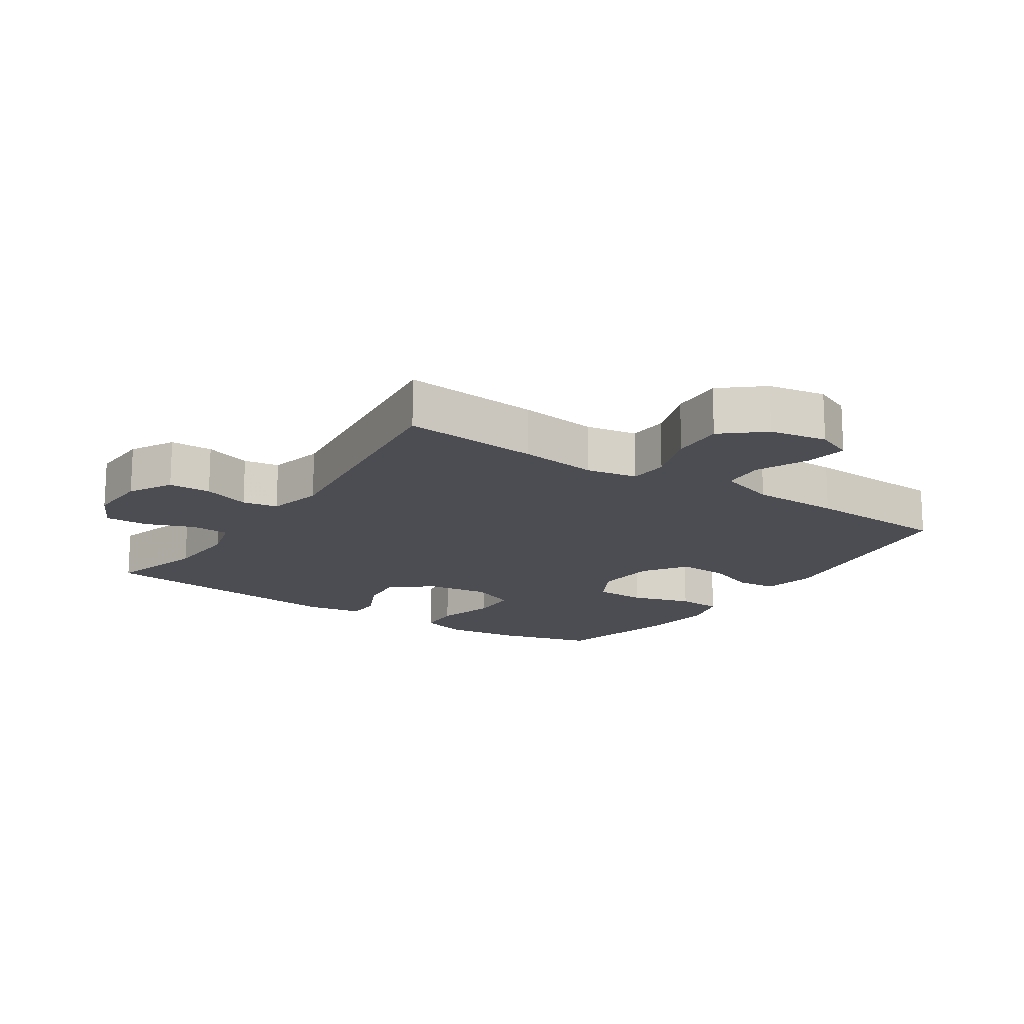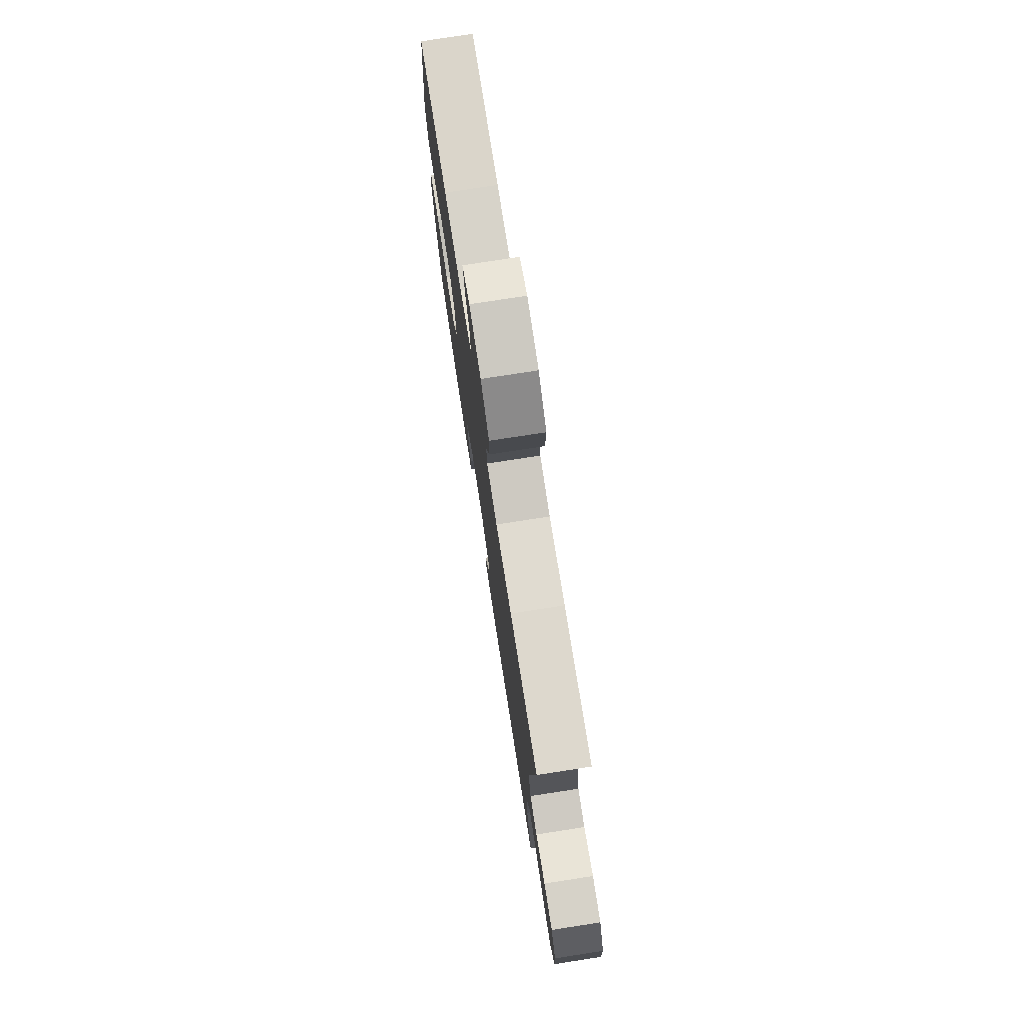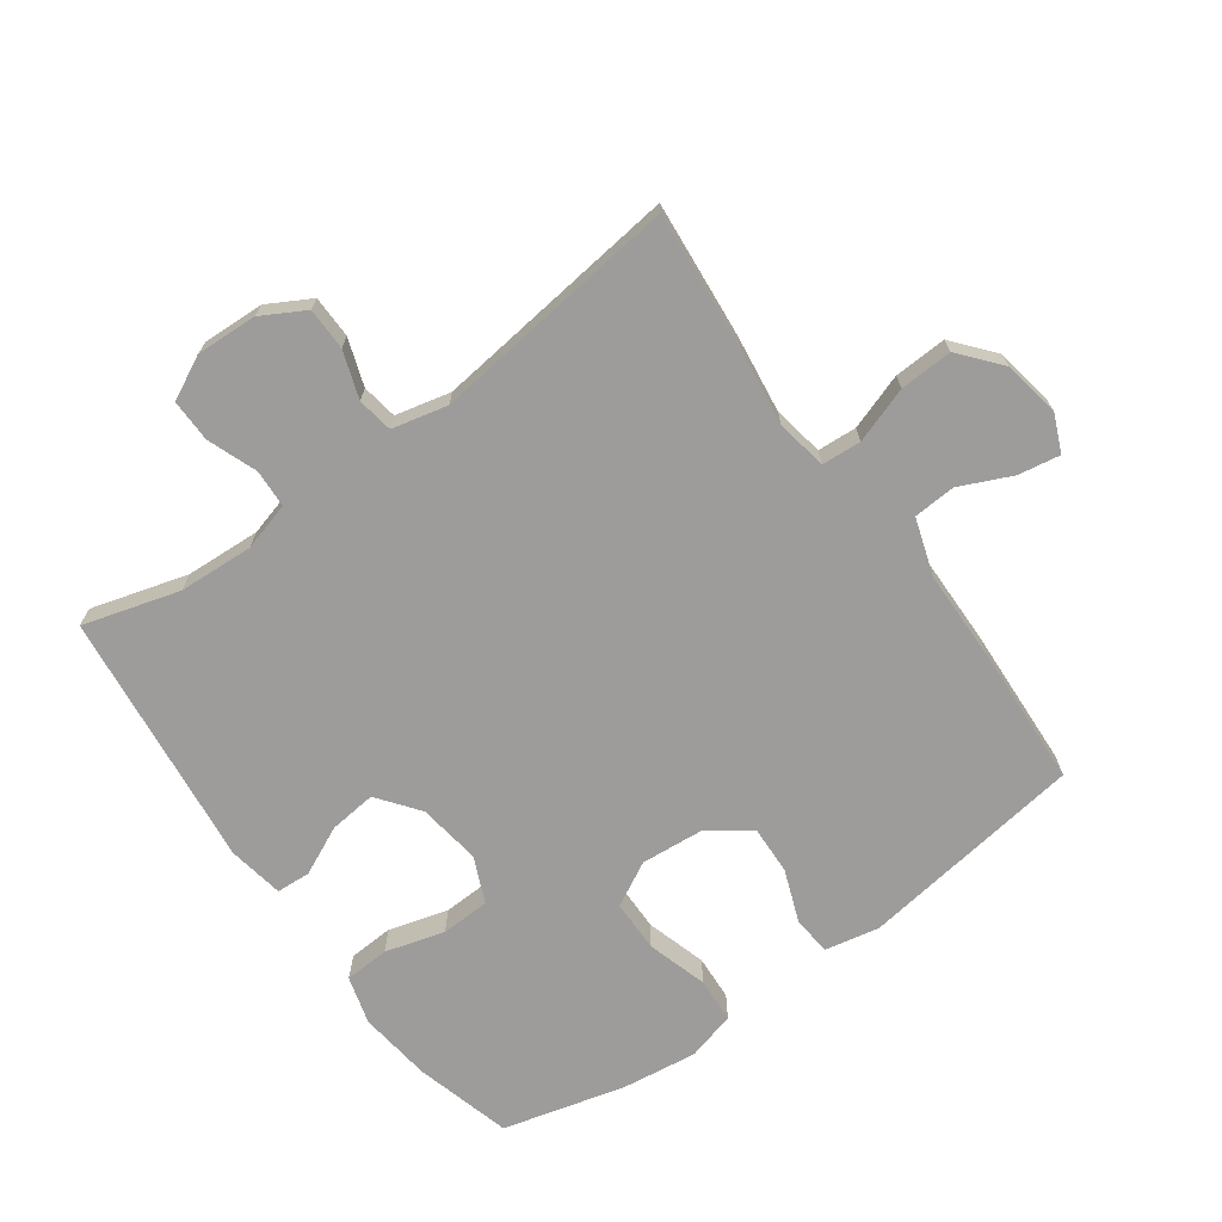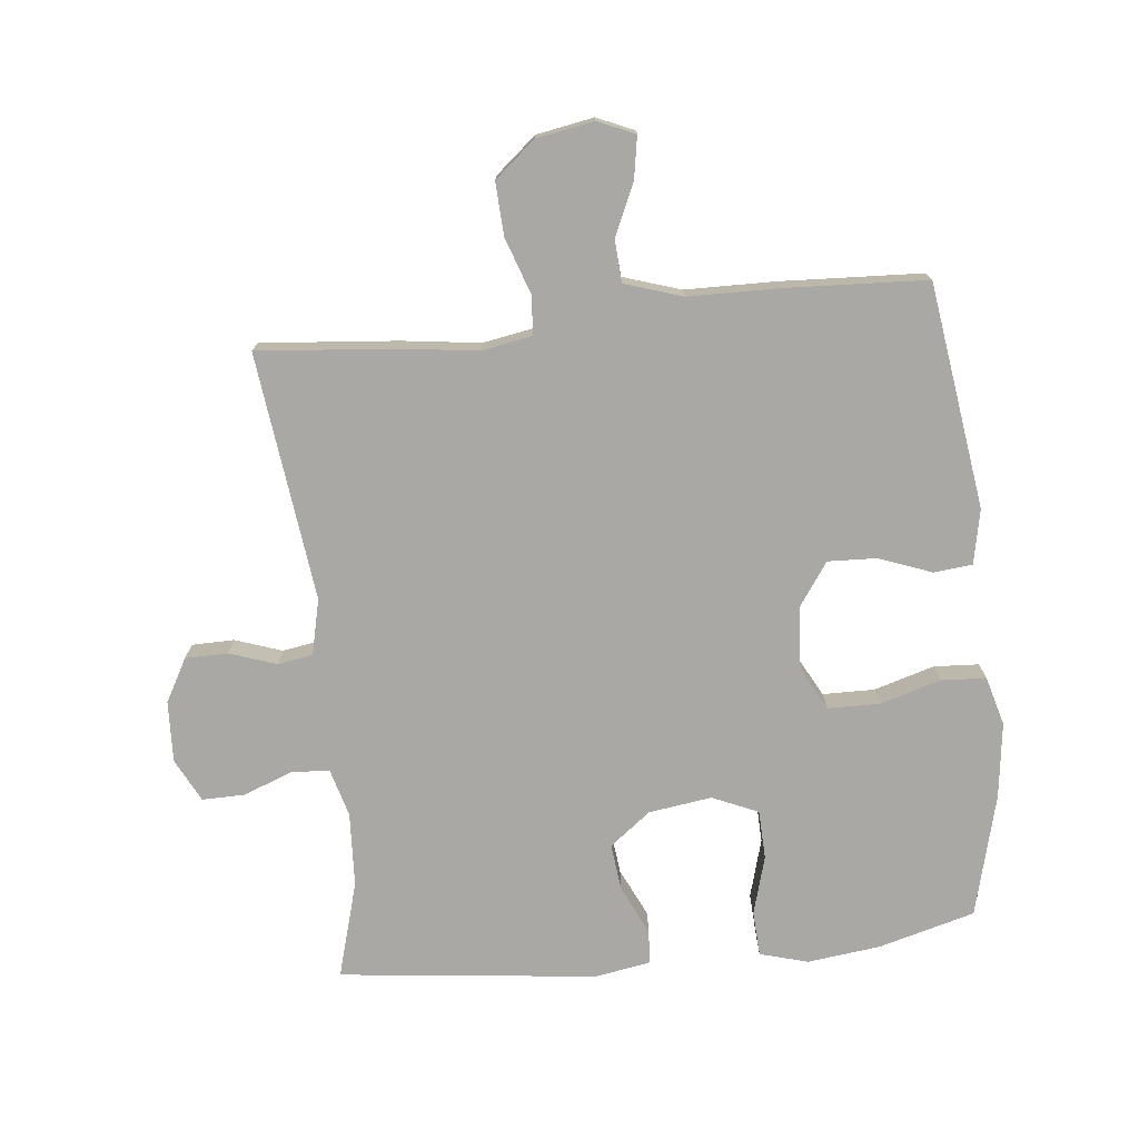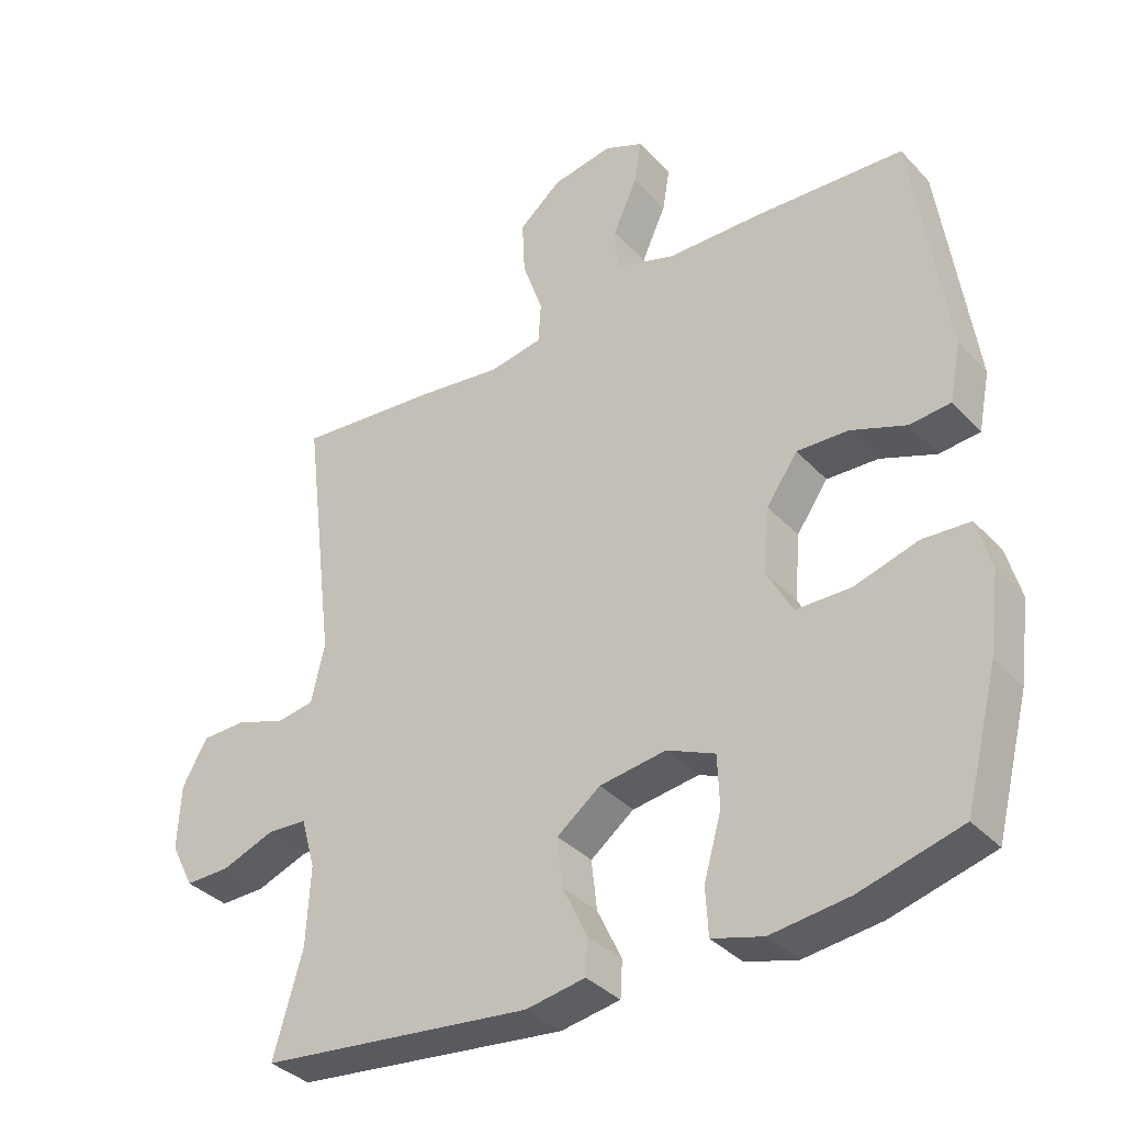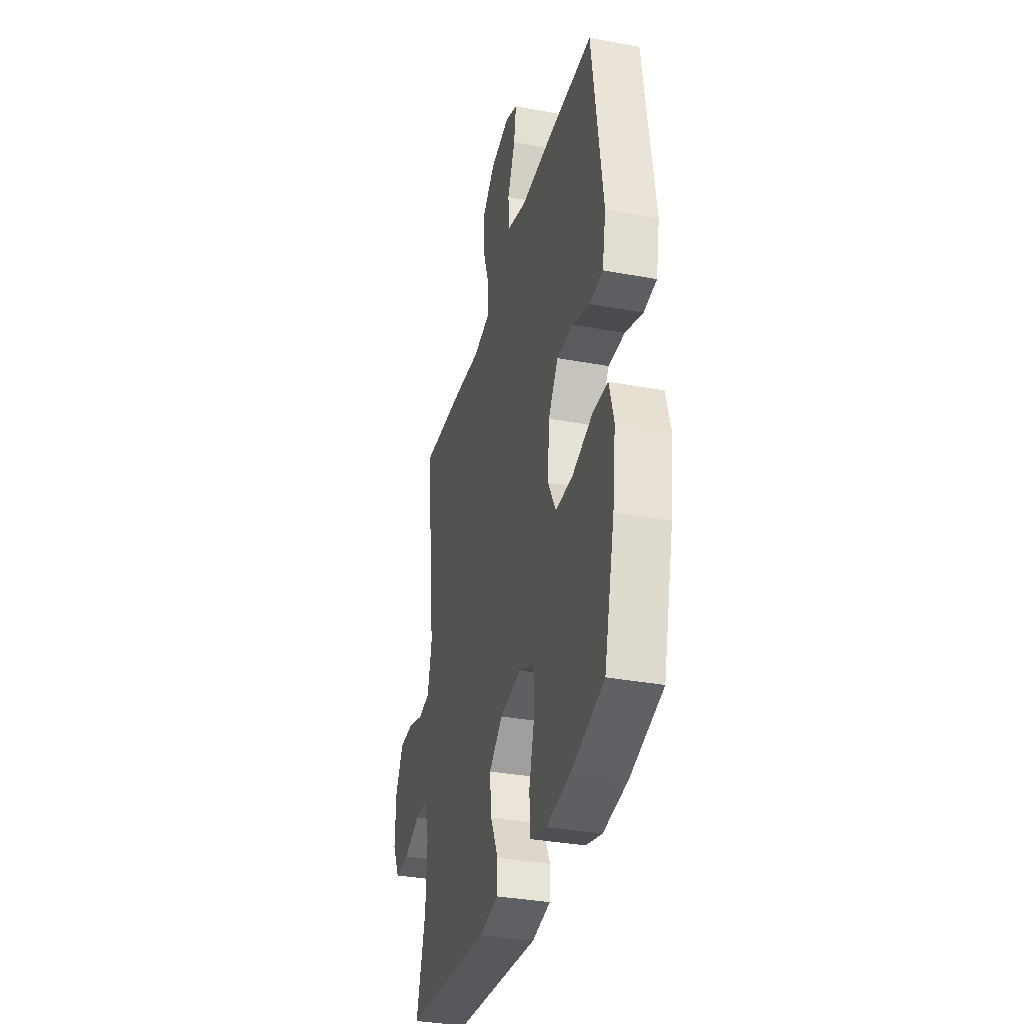
<metadata>
{"format":"obj","ext":"obj","renderer":"f3d","projection":"perspective","resolution":1024,"background":"white","views":[{"elev":-16.3,"azim":-33.5,"up":"+Y"},{"elev":77.0,"azim":-98.8,"up":"+Z"},{"elev":-70.0,"azim":-54.3,"up":"+Y"},{"elev":-74.9,"azim":6.0,"up":"+Y"},{"elev":-35.9,"azim":36.6,"up":"+Z"},{"elev":-34.5,"azim":76.0,"up":"+Z"}]}
</metadata>
<code>
v -0.5 0.07 -0.5
v -0.457 0.07 -0.35
v -0.451 0.07 -0.234
v -0.472 0.07 -0.159
v -0.531 0.07 -0.156
v -0.608 0.07 -0.185
v -0.674 0.07 -0.186
v -0.708 0.07 -0.119
v -0.704 0.07 -0.024
v -0.667 0.07 0.043
v -0.601 0.07 0.044
v -0.528 0.07 0.019
v -0.473 0.07 0.028
v -0.453 0.07 0.114
v -0.5 0.07 0.5
v -0.288 0.07 0.481
v -0.166 0.07 0.465
v -0.087 0.07 0.479
v -0.083 0.07 0.54
v -0.113 0.07 0.627
v -0.117 0.07 0.709
v -0.054 0.07 0.762
v 0.035 0.07 0.778
v 0.093 0.07 0.753
v 0.082 0.07 0.688
v 0.046 0.07 0.608
v 0.05 0.07 0.542
v 0.14 0.07 0.513
v 0.278 0.07 0.511
v 0.5 0.07 0.5
v 0.55 0.07 0.15
v 0.533 0.07 0.065
v 0.473 0.07 0.059
v 0.391 0.07 0.09
v 0.315 0.07 0.093
v 0.269 0.07 0.027
v 0.261 0.07 -0.07
v 0.298 0.07 -0.139
v 0.379 0.07 -0.14
v 0.473 0.07 -0.112
v 0.543 0.07 -0.116
v 0.564 0.07 -0.192
v 0.549 0.07 -0.309
v 0.5 0.07 -0.5
v 0.35 0.07 -0.541
v 0.236 0.07 -0.555
v 0.161 0.07 -0.534
v 0.157 0.07 -0.464
v 0.183 0.07 -0.372
v 0.18 0.07 -0.296
v 0.109 0.07 -0.265
v 0.011 0.07 -0.279
v -0.053 0.07 -0.328
v -0.045 0.07 -0.401
v -0.009 0.07 -0.477
v -0.012 0.07 -0.53
v -0.099 0.07 -0.545
v -0.5 0 -0.5
v -0.457 0 -0.35
v -0.451 0 -0.234
v -0.472 0 -0.159
v -0.531 0 -0.156
v -0.608 0 -0.185
v -0.674 0 -0.186
v -0.708 0 -0.119
v -0.704 0 -0.024
v -0.667 0 0.043
v -0.601 0 0.044
v -0.528 0 0.019
v -0.473 0 0.028
v -0.453 0 0.114
v -0.5 0 0.5
v -0.288 0 0.481
v -0.166 0 0.465
v -0.087 0 0.479
v -0.083 0 0.54
v -0.113 0 0.627
v -0.117 0 0.709
v -0.054 0 0.762
v 0.035 0 0.778
v 0.093 0 0.753
v 0.082 0 0.688
v 0.046 0 0.608
v 0.05 0 0.542
v 0.14 0 0.513
v 0.278 0 0.511
v 0.5 0 0.5
v 0.55 0 0.15
v 0.533 0 0.065
v 0.473 0 0.059
v 0.391 0 0.09
v 0.315 0 0.093
v 0.269 0 0.027
v 0.261 0 -0.07
v 0.298 0 -0.139
v 0.379 0 -0.14
v 0.473 0 -0.112
v 0.543 0 -0.116
v 0.564 0 -0.192
v 0.549 0 -0.309
v 0.5 0 -0.5
v 0.35 0 -0.541
v 0.236 0 -0.555
v 0.161 0 -0.534
v 0.157 0 -0.464
v 0.183 0 -0.372
v 0.18 0 -0.296
v 0.109 0 -0.265
v 0.011 0 -0.279
v -0.053 0 -0.328
v -0.045 0 -0.401
v -0.009 0 -0.477
v -0.012 0 -0.53
v -0.099 0 -0.545
f 54 55 56 57
f 53 54 57 1
f 52 53 1 2
f 46 47 48 49
f 46 49 50
f 45 46 50
f 44 45 50
f 43 44 50
f 42 43 50 51
f 39 40 41 42
f 38 39 42 51
f 31 32 33 34
f 31 34 35
f 28 29 30 31
f 27 28 31 35
f 23 24 25 26
f 23 26 27
f 22 23 27
f 19 20 21 22
f 18 19 22 27
f 14 15 16 17
f 13 14 17 18
f 9 10 11 12
f 9 12 13
f 8 9 13
f 5 6 7 8
f 4 5 8 13
f 3 4 13 18
f 52 2 3 18
f 37 38 51 52
f 36 37 52 18
f 18 27 35 36
f 114 113 112 111
f 58 114 111 110
f 59 58 110 109
f 106 105 104 103
f 107 106 103
f 107 103 102
f 107 102 101
f 107 101 100
f 108 107 100 99
f 99 98 97 96
f 108 99 96 95
f 91 90 89 88
f 92 91 88
f 88 87 86 85
f 92 88 85 84
f 83 82 81 80
f 84 83 80
f 84 80 79
f 79 78 77 76
f 84 79 76 75
f 74 73 72 71
f 75 74 71 70
f 69 68 67 66
f 70 69 66
f 70 66 65
f 65 64 63 62
f 70 65 62 61
f 75 70 61 60
f 75 60 59 109
f 109 108 95 94
f 75 109 94 93
f 93 92 84 75
f 1 58 59 2
f 2 59 60 3
f 3 60 61 4
f 4 61 62 5
f 5 62 63 6
f 6 63 64 7
f 7 64 65 8
f 8 65 66 9
f 9 66 67 10
f 10 67 68 11
f 11 68 69 12
f 12 69 70 13
f 13 70 71 14
f 14 71 72 15
f 15 72 73 16
f 16 73 74 17
f 17 74 75 18
f 18 75 76 19
f 19 76 77 20
f 20 77 78 21
f 21 78 79 22
f 22 79 80 23
f 23 80 81 24
f 24 81 82 25
f 25 82 83 26
f 26 83 84 27
f 27 84 85 28
f 28 85 86 29
f 29 86 87 30
f 30 87 88 31
f 31 88 89 32
f 32 89 90 33
f 33 90 91 34
f 34 91 92 35
f 35 92 93 36
f 36 93 94 37
f 37 94 95 38
f 38 95 96 39
f 39 96 97 40
f 40 97 98 41
f 41 98 99 42
f 42 99 100 43
f 43 100 101 44
f 44 101 102 45
f 45 102 103 46
f 46 103 104 47
f 47 104 105 48
f 48 105 106 49
f 49 106 107 50
f 50 107 108 51
f 51 108 109 52
f 52 109 110 53
f 53 110 111 54
f 54 111 112 55
f 55 112 113 56
f 56 113 114 57
f 57 114 58 1

</code>
